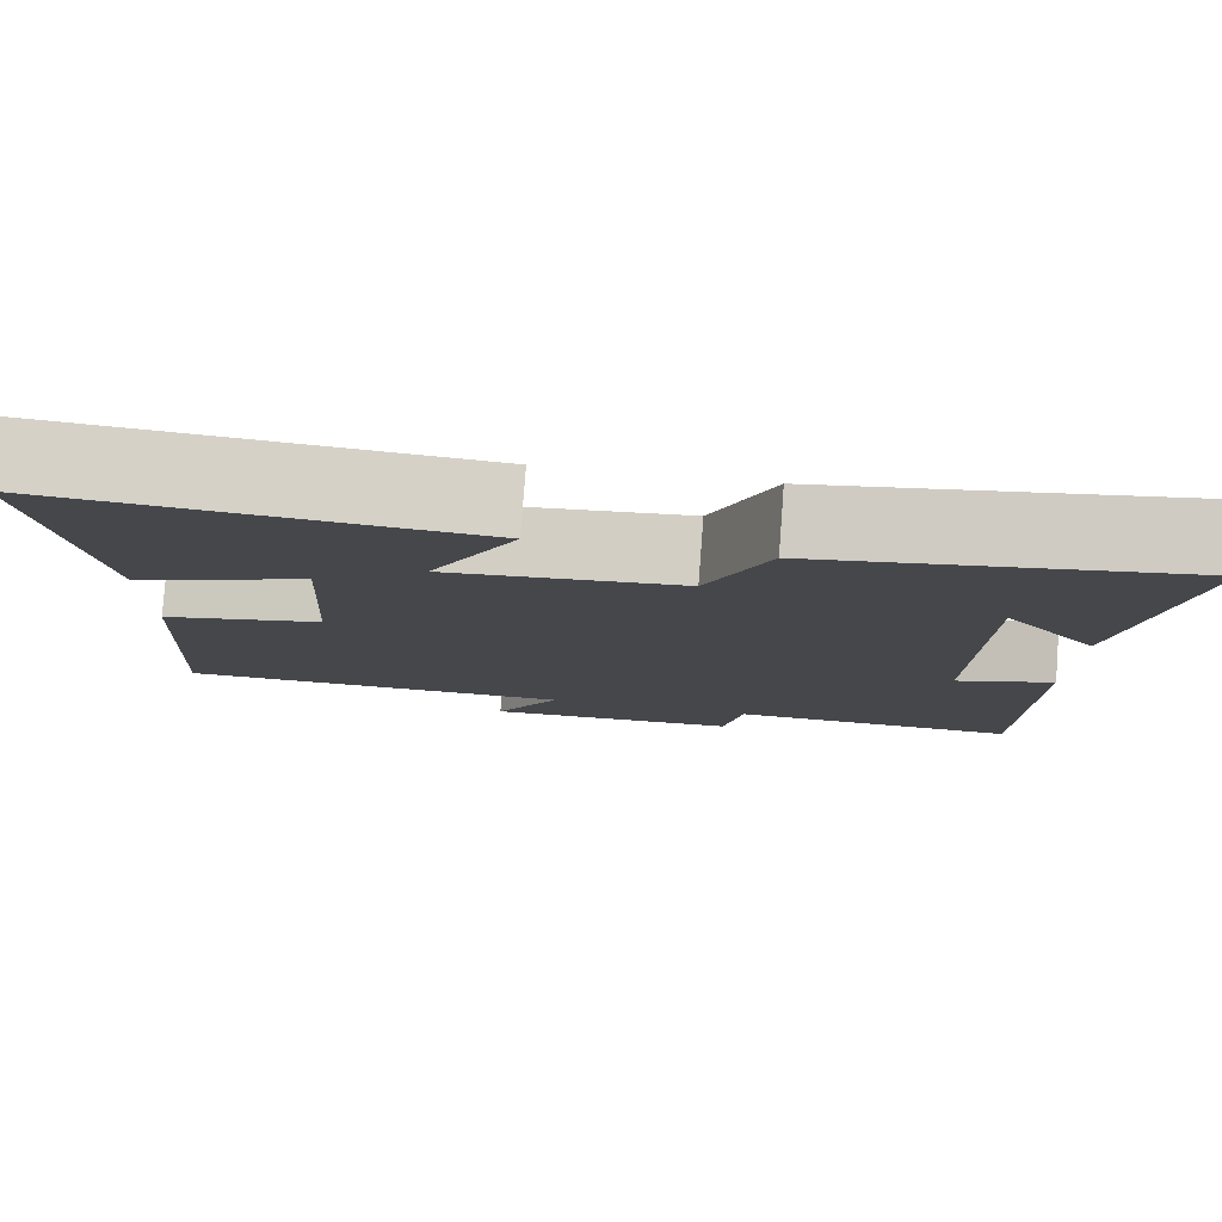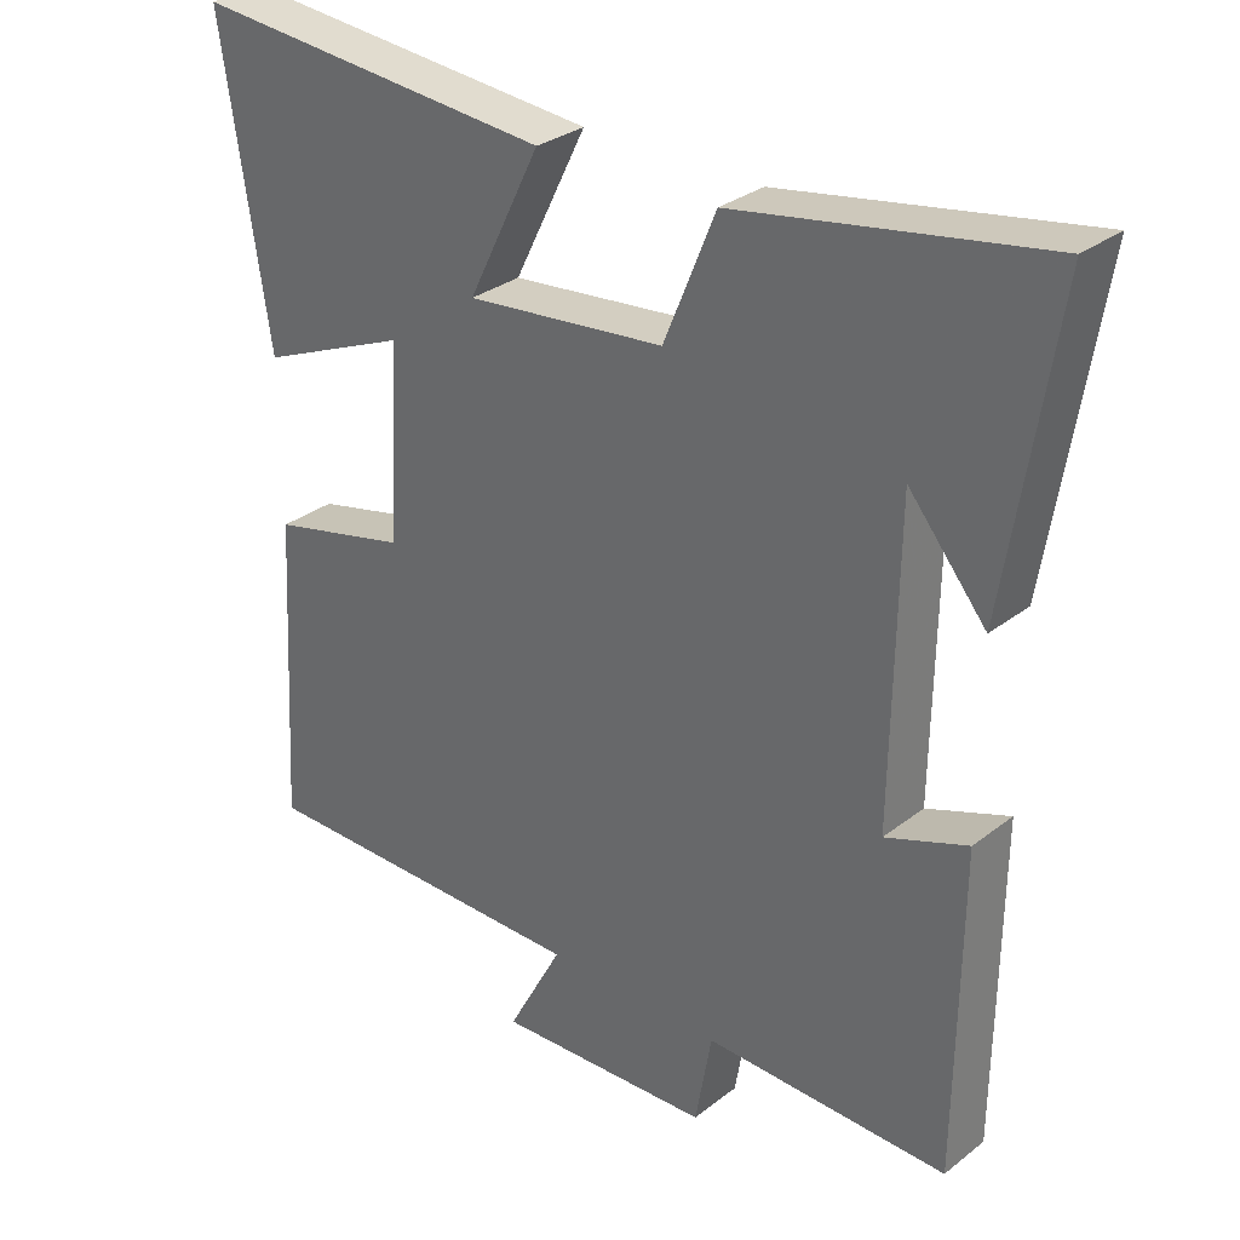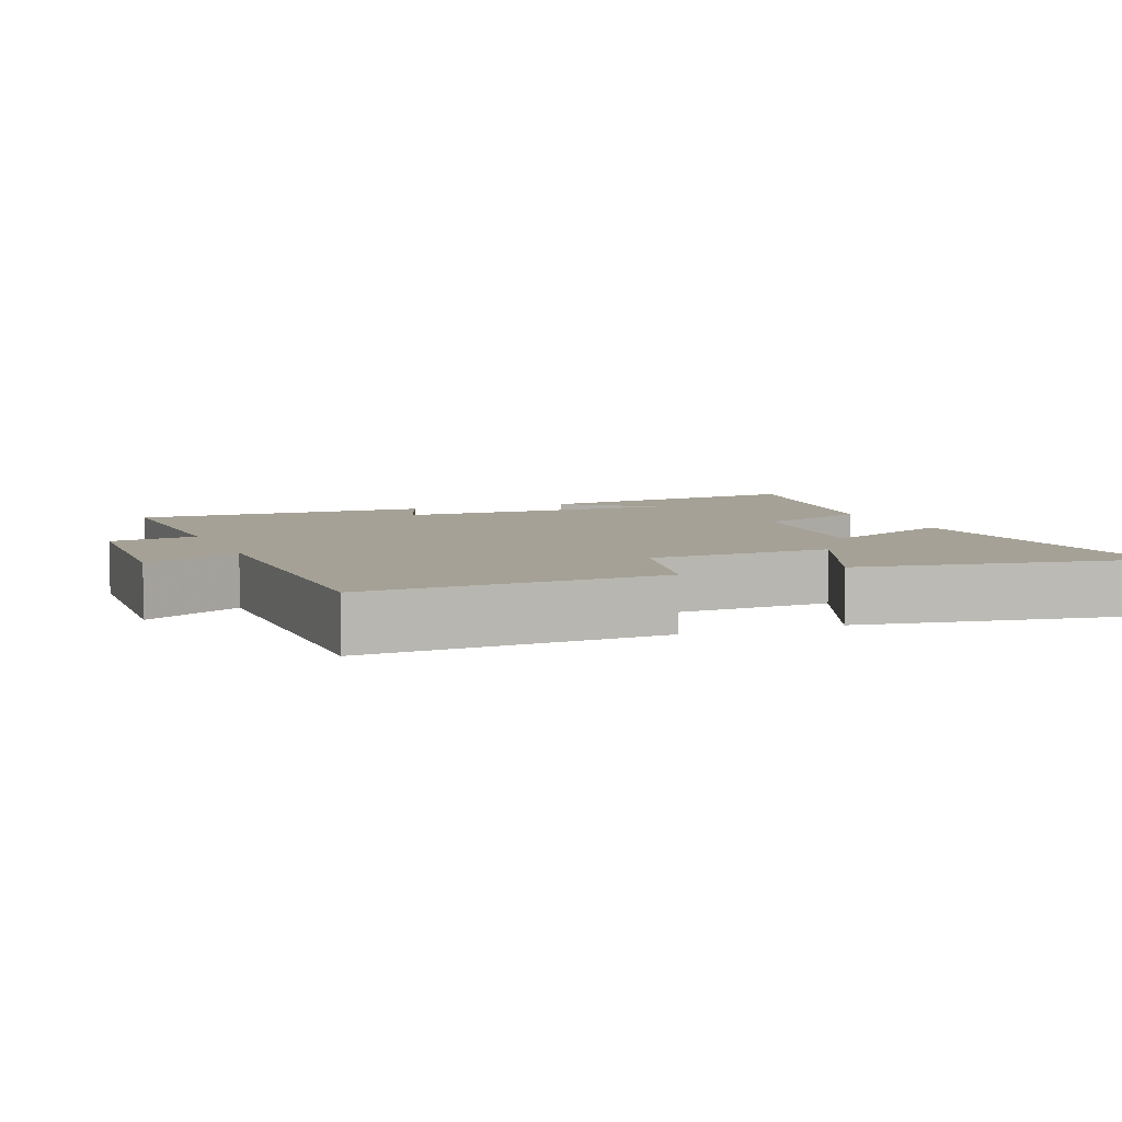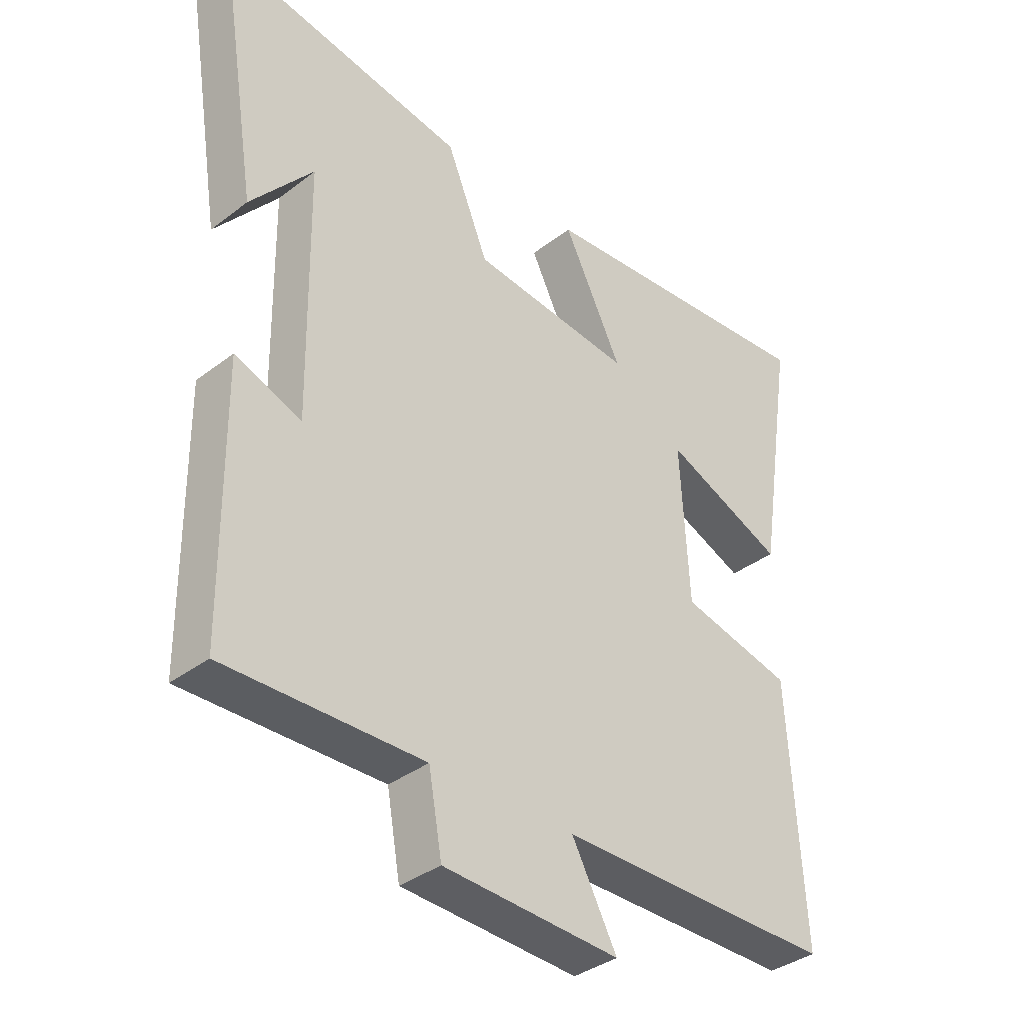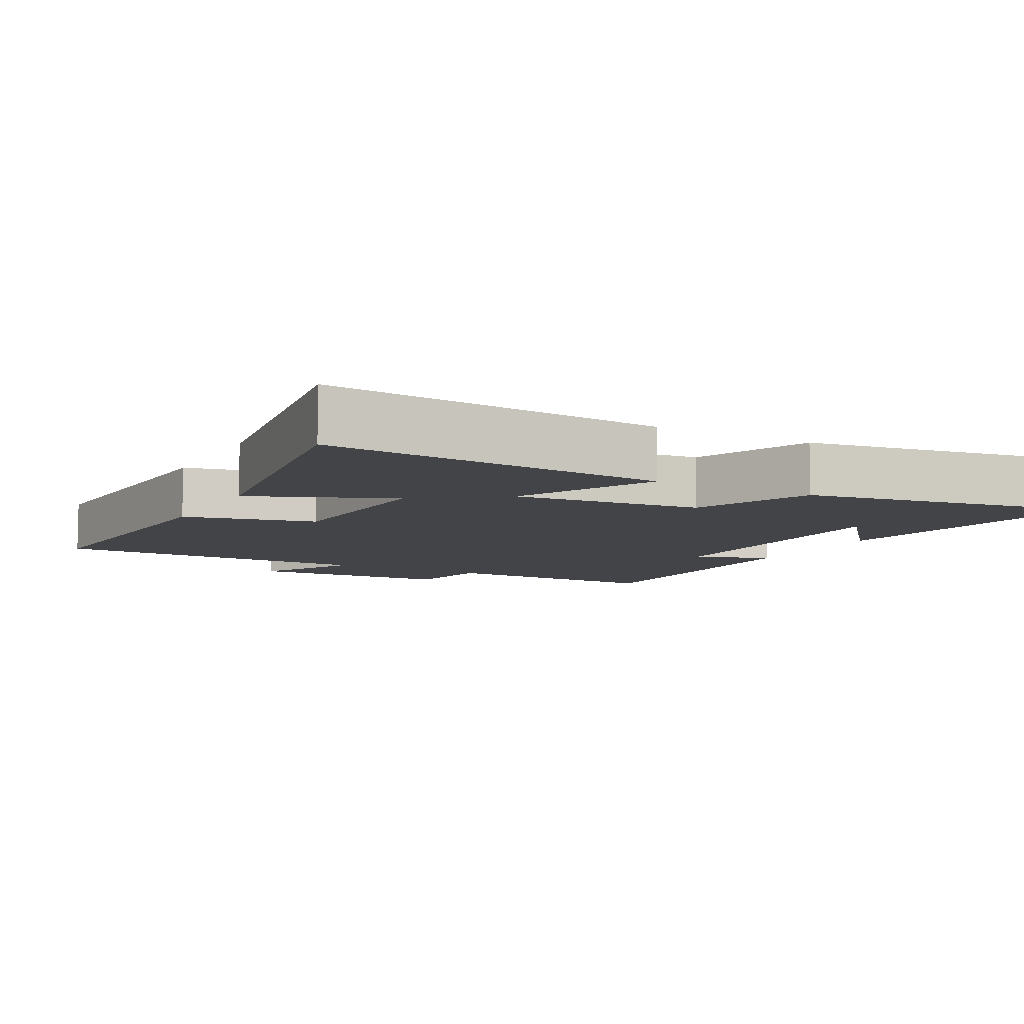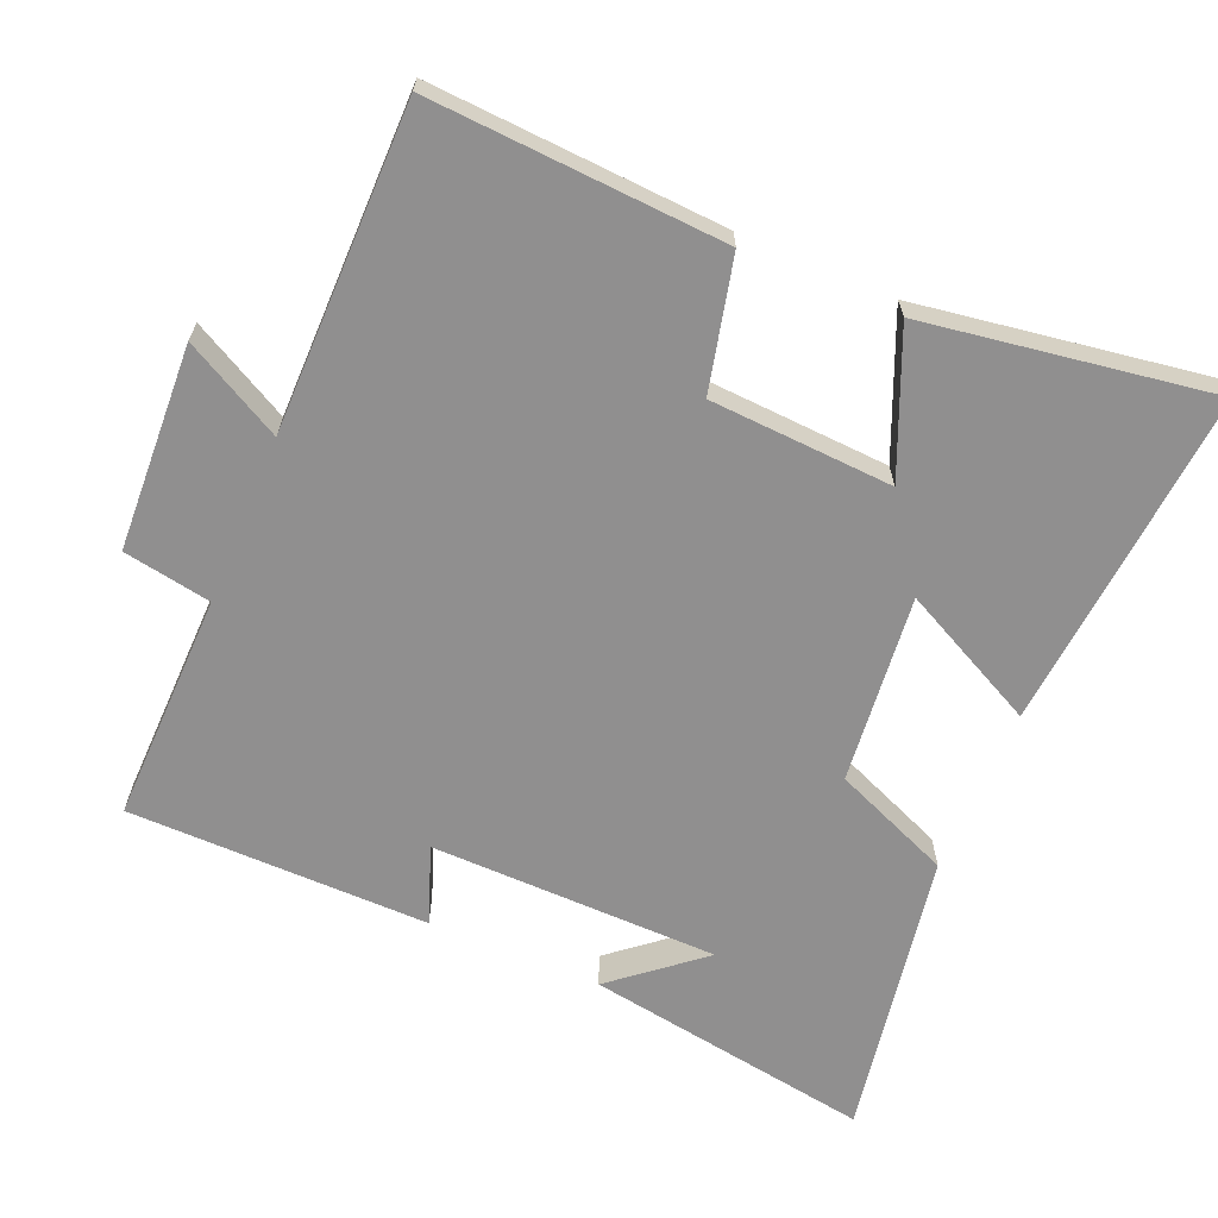
<metadata>
{"format":"obj","ext":"obj","renderer":"f3d","projection":"perspective","resolution":1024,"background":"white","views":[{"elev":79.8,"azim":4.3,"up":"+Z"},{"elev":30.5,"azim":42.0,"up":"+Z"},{"elev":6.0,"azim":-111.6,"up":"+Y"},{"elev":-36.4,"azim":134.9,"up":"+Z"},{"elev":-8.3,"azim":-28.5,"up":"+Y"},{"elev":-65.4,"azim":-113.0,"up":"+Y"}]}
</metadata>
<code>
v 0.565 0.07 0.57
v 0.5 0.07 0.163
v 0.397 0.07 0.287
v 0.391 0.07 -0.121
v 0.5 0.07 -0.081
v 0.496 0.07 -0.506
v 0.171 0.07 -0.5
v 0.149 0.07 -0.624
v -0.141 0.07 -0.638
v -0.067 0.07 -0.5
v -0.524 0.07 -0.5
v -0.5 0.07 -0.085
v -0.315 0.07 -0.041
v -0.301 0.07 0.217
v -0.5 0.07 0.133
v -0.563 0.07 0.54
v -0.08 0.07 0.5
v -0.177 0.07 0.305
v 0.089 0.07 0.333
v 0.158 0.07 0.5
v 0.565 0 0.57
v 0.5 0 0.163
v 0.397 0 0.287
v 0.391 0 -0.121
v 0.5 0 -0.081
v 0.496 0 -0.506
v 0.171 0 -0.5
v 0.149 0 -0.624
v -0.141 0 -0.638
v -0.067 0 -0.5
v -0.524 0 -0.5
v -0.5 0 -0.085
v -0.315 0 -0.041
v -0.301 0 0.217
v -0.5 0 0.133
v -0.563 0 0.54
v -0.08 0 0.5
v -0.177 0 0.305
v 0.089 0 0.333
v 0.158 0 0.5
f 19 20 1
f 16 17 18
f 15 16 18
f 14 15 18
f 13 14 18 19
f 10 11 12 13
f 10 13 19
f 7 8 9 10
f 7 10 19
f 4 5 6 7
f 3 4 7 19
f 1 2 3
f 1 3 19
f 21 40 39
f 38 37 36
f 38 36 35
f 38 35 34
f 39 38 34 33
f 33 32 31 30
f 39 33 30
f 30 29 28 27
f 39 30 27
f 27 26 25 24
f 39 27 24 23
f 23 22 21
f 39 23 21
f 1 21 22 2
f 2 22 23 3
f 3 23 24 4
f 4 24 25 5
f 5 25 26 6
f 6 26 27 7
f 7 27 28 8
f 8 28 29 9
f 9 29 30 10
f 10 30 31 11
f 11 31 32 12
f 12 32 33 13
f 13 33 34 14
f 14 34 35 15
f 15 35 36 16
f 16 36 37 17
f 17 37 38 18
f 18 38 39 19
f 19 39 40 20
f 20 40 21 1

</code>
